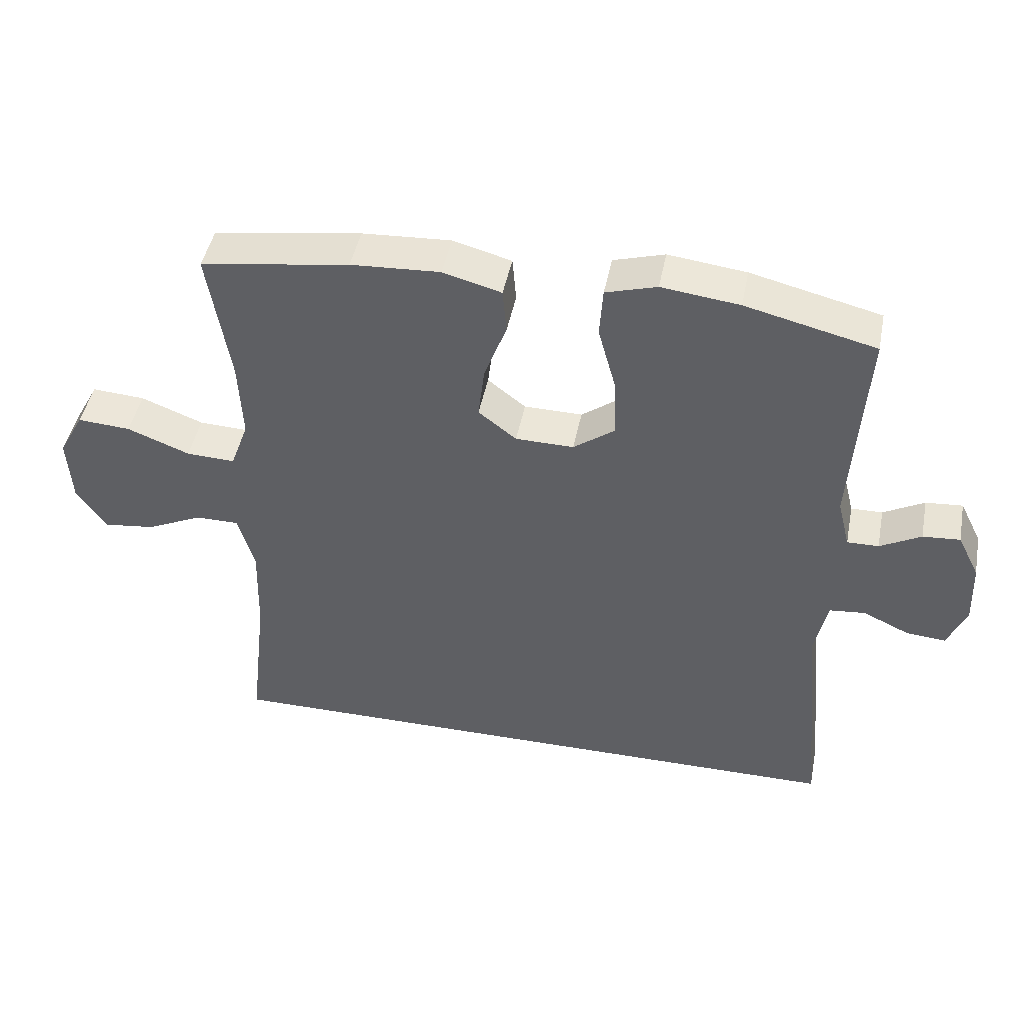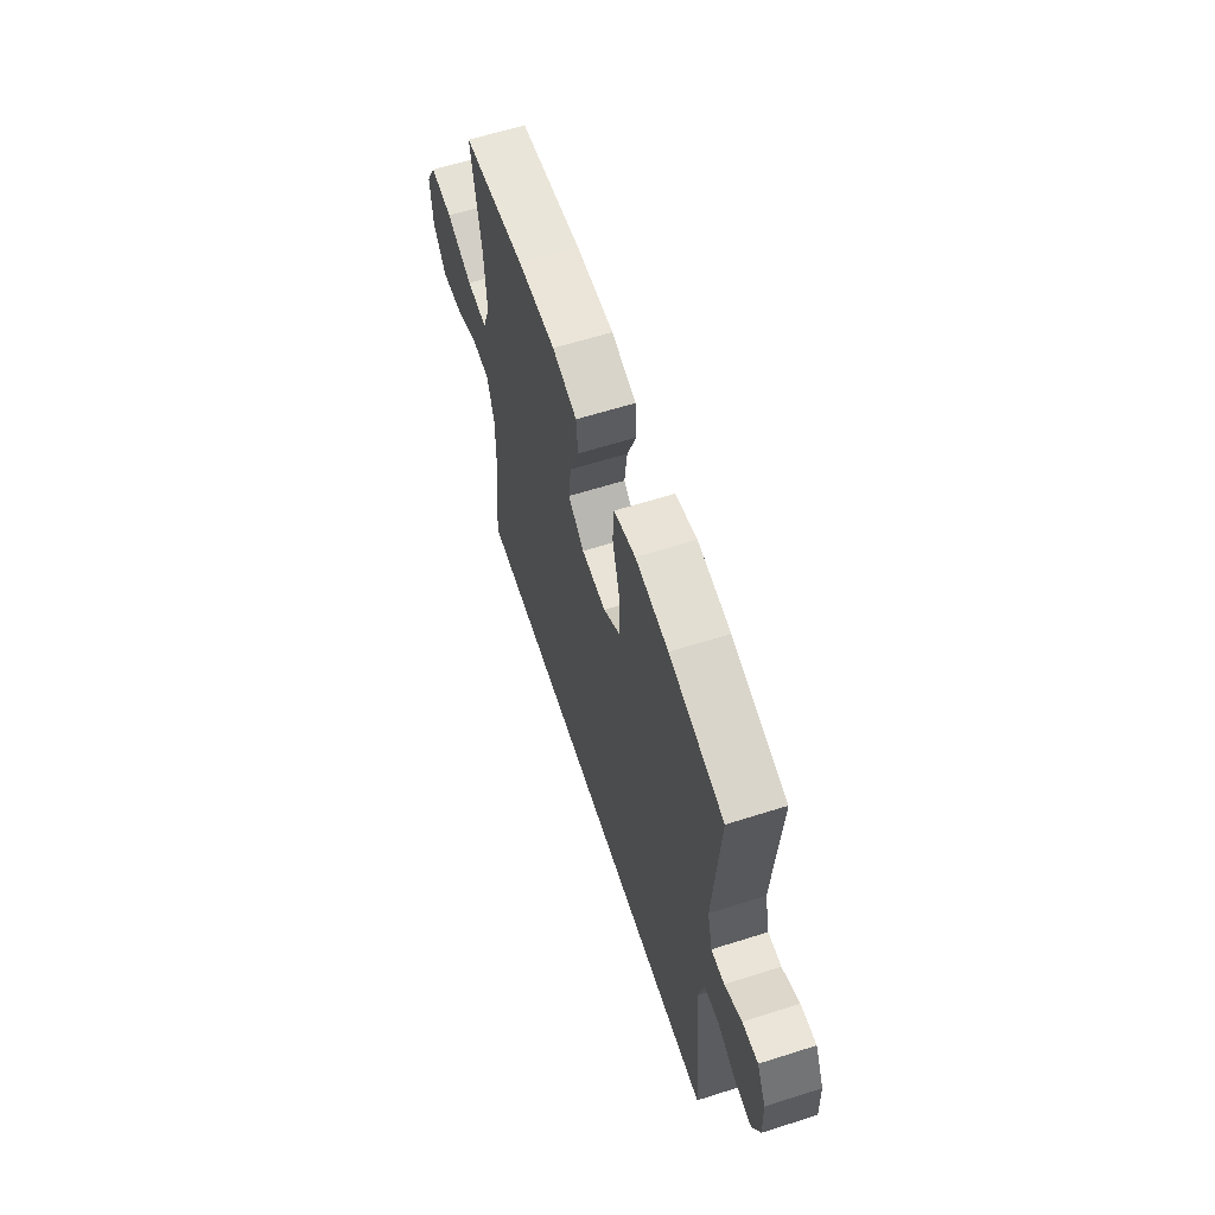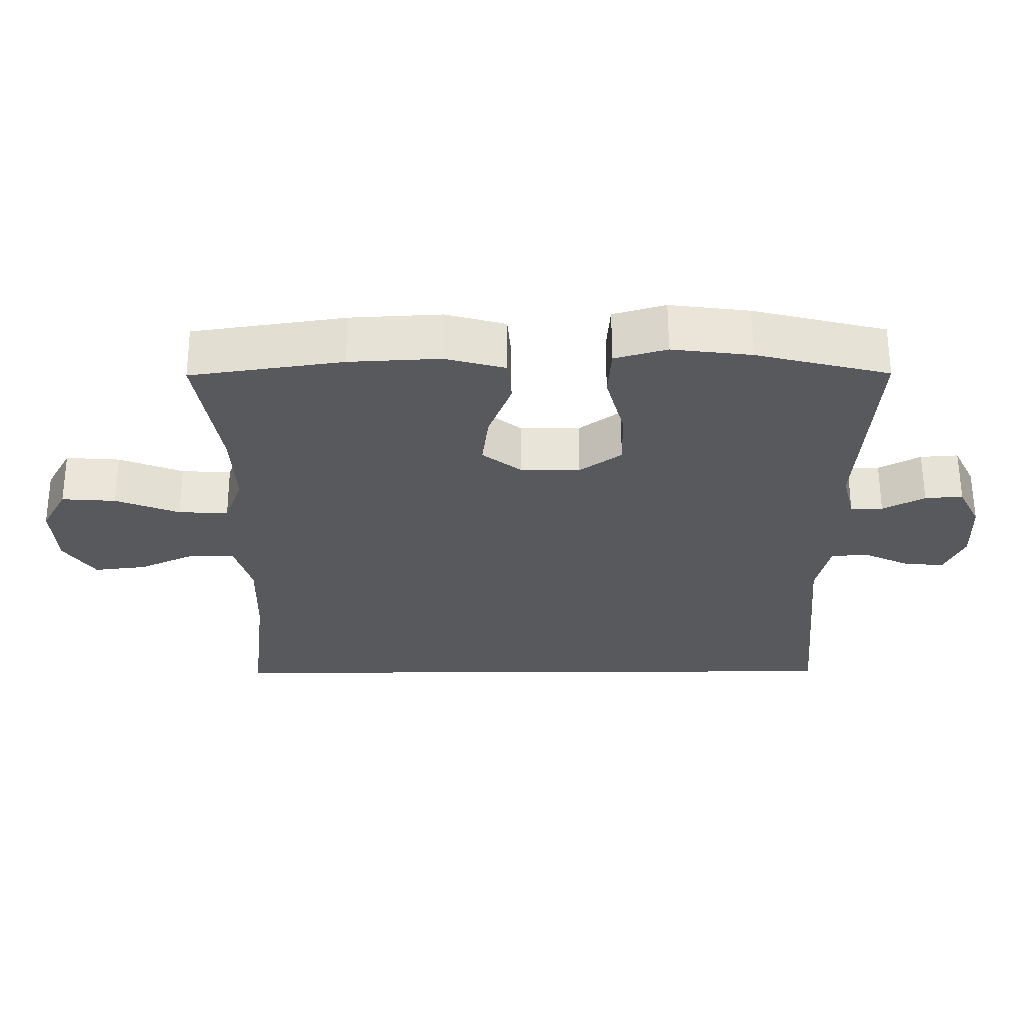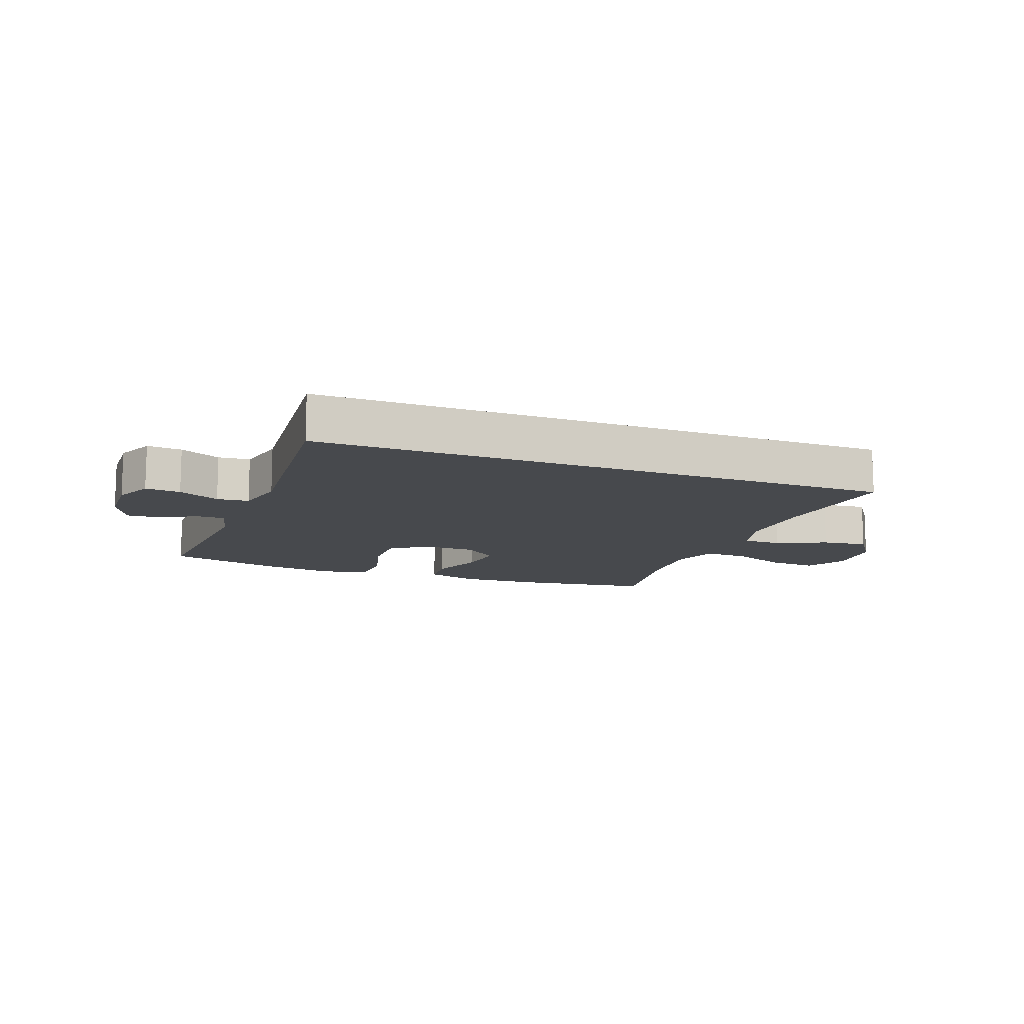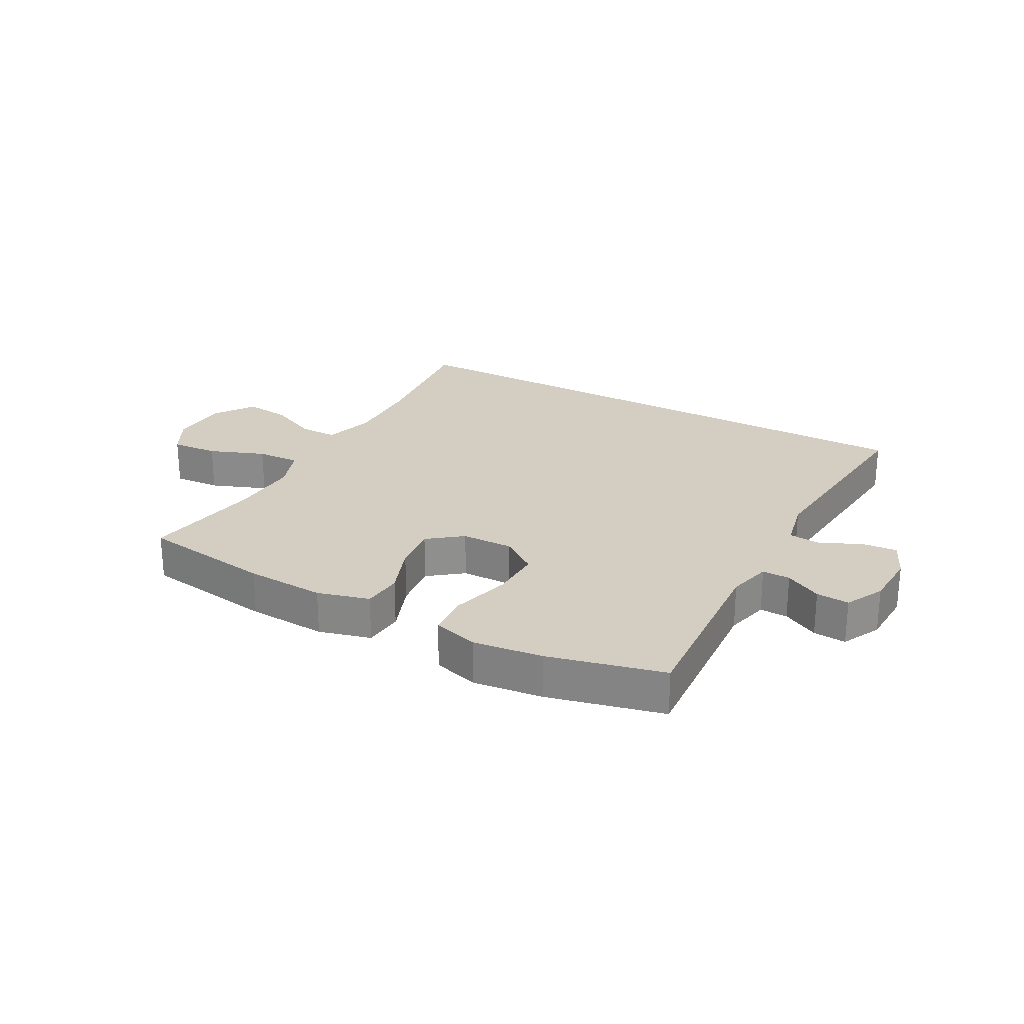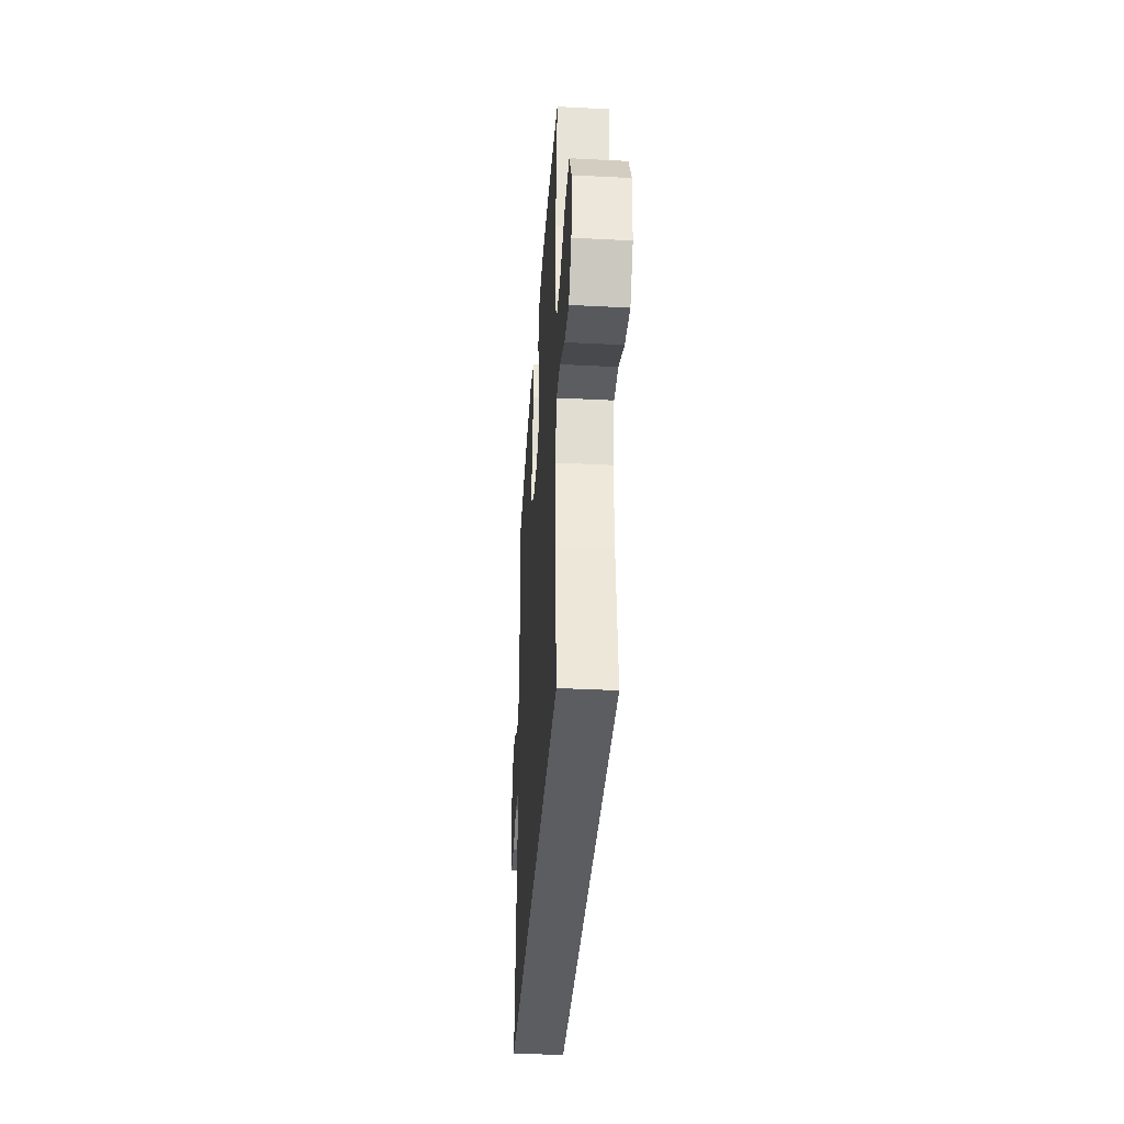
<metadata>
{"format":"obj","ext":"obj","renderer":"f3d","projection":"perspective","resolution":1024,"background":"white","views":[{"elev":45.2,"azim":11.0,"up":"+Z"},{"elev":61.8,"azim":72.1,"up":"+Z"},{"elev":60.9,"azim":-0.2,"up":"+Z"},{"elev":-12.2,"azim":159.3,"up":"+Y"},{"elev":25.2,"azim":28.7,"up":"+Y"},{"elev":-36.7,"azim":-93.8,"up":"+Z"}]}
</metadata>
<code>
o path1428
v 0.3103 0.0375 0.5417
v 0.1906 0.0375 0.5565
v 0.1121 0.0375 0.5339
v 0.107 0.0375 0.4582
v 0.1349 0.0375 0.3569
v 0.137 0.0375 0.2678
v 0.07414 0.0375 0.2221
v -0.01544 0.0375 0.2235
v -0.07396 0.0375 0.2689
v -0.06403 0.0375 0.3503
v -0.02976 0.0375 0.4411
v -0.03562 0.0375 0.51
v -0.1258 0.0375 0.5345
v -0.2629 0.0375 0.5271
v -0.4917 0.0375 0.4931
v -0.4579 0.0375 0.2876
v -0.4519 0.0375 0.1662
v -0.4799 0.0375 0.09044
v -0.5547 0.0375 0.09392
v -0.6505 0.0375 0.1311
v -0.732 0.0375 0.1366
v -0.7705 0.0375 0.06695
v -0.7641 0.0375 -0.03429
v -0.7174 0.0375 -0.1016
v -0.6391 0.0375 -0.0921
v -0.5532 0.0375 -0.05267
v -0.4875 0.0375 -0.05276
v -0.4618 0.0375 -0.1404
v -0.4653 0.0375 -0.2777
v -0.4917 0.0375 -0.5086
v 0.5102 0.0375 -0.5086
v 0.4774 0.0375 -0.1495
v 0.497 0.0375 -0.06139
v 0.5518 0.0375 -0.05615
v 0.6226 0.0375 -0.08881
v 0.6834 0.0375 -0.09413
v 0.7127 0.0375 -0.02798
v 0.709 0.0375 0.06927
v 0.6755 0.0375 0.1362
v 0.6184 0.0375 0.1319
v 0.5555 0.0375 0.09823
v 0.5072 0.0375 0.09749
v 0.4883 0.0375 0.1731
v 0.5102 0.0375 0.4931
v 0.3103 -0.0375 0.5417
v 0.1906 -0.0375 0.5565
v 0.1121 -0.0375 0.5339
v 0.107 -0.0375 0.4582
v 0.1349 -0.0375 0.3569
v 0.137 -0.0375 0.2678
v 0.07414 -0.0375 0.2221
v -0.01544 -0.0375 0.2235
v -0.07396 -0.0375 0.2689
v -0.06403 -0.0375 0.3503
v -0.02976 -0.0375 0.4411
v -0.03562 -0.0375 0.51
v -0.1258 -0.0375 0.5345
v -0.2629 -0.0375 0.5271
v -0.4917 -0.0375 0.4931
v -0.4579 -0.0375 0.2876
v -0.4519 -0.0375 0.1662
v -0.4799 -0.0375 0.09044
v -0.5547 -0.0375 0.09392
v -0.6505 -0.0375 0.1311
v -0.732 -0.0375 0.1366
v -0.7705 -0.0375 0.06695
v -0.7641 -0.0375 -0.03429
v -0.7174 -0.0375 -0.1016
v -0.6391 -0.0375 -0.0921
v -0.5532 -0.0375 -0.05267
v -0.4875 -0.0375 -0.05276
v -0.4618 -0.0375 -0.1404
v -0.4653 -0.0375 -0.2777
v -0.4917 -0.0375 -0.5086
v 0.5102 -0.0375 -0.5086
v 0.4774 -0.0375 -0.1495
v 0.497 -0.0375 -0.06139
v 0.5518 -0.0375 -0.05615
v 0.6226 -0.0375 -0.08881
v 0.6834 -0.0375 -0.09413
v 0.7127 -0.0375 -0.02798
v 0.709 -0.0375 0.06927
v 0.6755 -0.0375 0.1362
v 0.6184 -0.0375 0.1319
v 0.5555 -0.0375 0.09823
v 0.5072 -0.0375 0.09749
v 0.4883 -0.0375 0.1731
v 0.5102 -0.0375 0.4931
v 0.3103 0.0375 0.5417
v 0.1906 0.0375 0.5565
v 0.1121 0.0375 0.5339
v 0.1121 0.0375 0.5339
v -0.03562 0.0375 0.51
v -0.03562 0.0375 0.51
v -0.1258 0.0375 0.5345
v -0.2629 0.0375 0.5271
v 0.107 0.0375 0.4582
v -0.02976 0.0375 0.4411
v 0.5102 0.0375 0.4931
v 0.5102 0.0375 0.4931
v -0.4917 0.0375 0.4931
v -0.4917 0.0375 0.4931
v 0.1349 0.0375 0.3569
v -0.06403 0.0375 0.3503
v -0.4579 0.0375 0.2876
v 0.137 0.0375 0.2678
v -0.07396 0.0375 0.2689
v 0.4883 0.0375 0.1731
v -0.4519 0.0375 0.1662
v -0.01544 0.0375 0.2235
v 0.07414 0.0375 0.2221
v 0.5072 0.0375 0.09749
v 0.5072 0.0375 0.09749
v -0.4799 0.0375 0.09044
v -0.4799 0.0375 0.09044
v -0.6505 0.0375 0.1311
v -0.732 0.0375 0.1366
v -0.732 0.0375 0.1366
v -0.7705 0.0375 0.06695
v 0.709 0.0375 0.06927
v 0.6755 0.0375 0.1362
v 0.6755 0.0375 0.1362
v 0.6184 0.0375 0.1319
v 0.5555 0.0375 0.09823
v -0.5547 0.0375 0.09392
v 0.7127 0.0375 -0.02798
v -0.7641 0.0375 -0.03429
v 0.6834 0.0375 -0.09413
v 0.6834 0.0375 -0.09413
v -0.5532 0.0375 -0.05267
v -0.4875 0.0375 -0.05276
v -0.4875 0.0375 -0.05276
v -0.7174 0.0375 -0.1016
v -0.7174 0.0375 -0.1016
v -0.6391 0.0375 -0.0921
v -0.4618 0.0375 -0.1404
v 0.6226 0.0375 -0.08881
v 0.5518 0.0375 -0.05615
v 0.497 0.0375 -0.06139
v 0.497 0.0375 -0.06139
v 0.4774 0.0375 -0.1495
v -0.4653 0.0375 -0.2777
v 0.5102 0.0375 -0.5086
v 0.5102 0.0375 -0.5086
v -0.4917 0.0375 -0.5086
v -0.4917 0.0375 -0.5086
v 0.3103 -0.0375 0.5417
v 0.1906 -0.0375 0.5565
v 0.1121 -0.0375 0.5339
v 0.1121 -0.0375 0.5339
v -0.03562 -0.0375 0.51
v -0.03562 -0.0375 0.51
v -0.1258 -0.0375 0.5345
v -0.2629 -0.0375 0.5271
v 0.107 -0.0375 0.4582
v -0.02976 -0.0375 0.4411
v 0.5102 -0.0375 0.4931
v 0.5102 -0.0375 0.4931
v -0.4917 -0.0375 0.4931
v -0.4917 -0.0375 0.4931
v 0.1349 -0.0375 0.3569
v -0.06403 -0.0375 0.3503
v -0.4579 -0.0375 0.2876
v 0.137 -0.0375 0.2678
v -0.07396 -0.0375 0.2689
v 0.4883 -0.0375 0.1731
v -0.4519 -0.0375 0.1662
v -0.01544 -0.0375 0.2235
v 0.07414 -0.0375 0.2221
v 0.5072 -0.0375 0.09749
v 0.5072 -0.0375 0.09749
v -0.4799 -0.0375 0.09044
v -0.4799 -0.0375 0.09044
v -0.6505 -0.0375 0.1311
v -0.732 -0.0375 0.1366
v -0.732 -0.0375 0.1366
v -0.7705 -0.0375 0.06695
v 0.709 -0.0375 0.06927
v 0.6755 -0.0375 0.1362
v 0.6755 -0.0375 0.1362
v 0.6184 -0.0375 0.1319
v 0.5555 -0.0375 0.09823
v -0.5547 -0.0375 0.09392
v 0.7127 -0.0375 -0.02798
v -0.7641 -0.0375 -0.03429
v 0.6834 -0.0375 -0.09413
v 0.6834 -0.0375 -0.09413
v -0.5532 -0.0375 -0.05267
v -0.4875 -0.0375 -0.05276
v -0.4875 -0.0375 -0.05276
v -0.7174 -0.0375 -0.1016
v -0.7174 -0.0375 -0.1016
v -0.6391 -0.0375 -0.0921
v -0.4618 -0.0375 -0.1404
v 0.6226 -0.0375 -0.08881
v 0.5518 -0.0375 -0.05615
v 0.497 -0.0375 -0.06139
v 0.497 -0.0375 -0.06139
v 0.4774 -0.0375 -0.1495
v -0.4653 -0.0375 -0.2777
v 0.5102 -0.0375 -0.5086
v 0.5102 -0.0375 -0.5086
v -0.4917 -0.0375 -0.5086
v -0.4917 -0.0375 -0.5086
f 172 165 167
f 154 162 153
f 200 168 194
f 174 193 183
f 162 156 153
f 148 161 147
f 181 178 179
f 199 169 168
f 195 184 196
f 186 184 195
f 153 156 151
f 201 200 203
f 194 168 189
f 168 200 199
f 196 170 197
f 147 161 166
f 197 169 199
f 178 196 184
f 197 170 169
f 170 164 169
f 167 165 163
f 163 165 154
f 147 166 157
f 201 199 200
f 161 148 155
f 182 178 181
f 164 166 161
f 163 154 159
f 170 196 182
f 193 174 185
f 189 168 172
f 165 162 154
f 183 188 172
f 193 185 191
f 178 182 196
f 166 164 170
f 174 177 185
f 149 155 148
f 177 174 175
f 168 165 172
f 188 183 193
f 189 172 188
f 1 2 46 45
f 2 92 150 46
f 94 13 57 152
f 13 14 58 57
f 3 4 48 47
f 11 12 56 55
f 100 1 45 158
f 14 102 160 58
f 4 5 49 48
f 10 11 55 54
f 15 16 60 59
f 5 6 50 49
f 9 10 54 53
f 43 44 88 87
f 16 17 61 60
f 8 9 53 52
f 6 7 51 50
f 7 8 52 51
f 113 43 87 171
f 17 115 173 61
f 20 118 176 64
f 21 22 66 65
f 38 122 180 82
f 39 40 84 83
f 40 41 85 84
f 19 20 64 63
f 41 42 86 85
f 18 19 63 62
f 37 38 82 81
f 22 23 67 66
f 129 37 81 187
f 26 132 190 70
f 23 134 192 67
f 25 26 70 69
f 24 25 69 68
f 27 28 72 71
f 35 36 80 79
f 34 35 79 78
f 140 34 78 198
f 32 33 77 76
f 28 29 73 72
f 144 32 76 202
f 146 31 75 204
f 29 30 74 73
f 114 109 107
f 96 95 104
f 142 136 110
f 116 125 135
f 104 95 98
f 90 89 103
f 123 121 120
f 141 110 111
f 137 138 126
f 128 137 126
f 95 93 98
f 143 145 142
f 136 131 110
f 110 141 142
f 138 139 112
f 89 108 103
f 139 141 111
f 120 126 138
f 139 111 112
f 112 111 106
f 109 105 107
f 105 96 107
f 89 99 108
f 143 142 141
f 103 97 90
f 124 123 120
f 106 103 108
f 105 101 96
f 112 124 138
f 135 127 116
f 131 114 110
f 107 96 104
f 125 114 130
f 135 133 127
f 120 138 124
f 108 112 106
f 116 127 119
f 91 90 97
f 119 117 116
f 110 114 107
f 130 135 125
f 131 130 114

</code>
